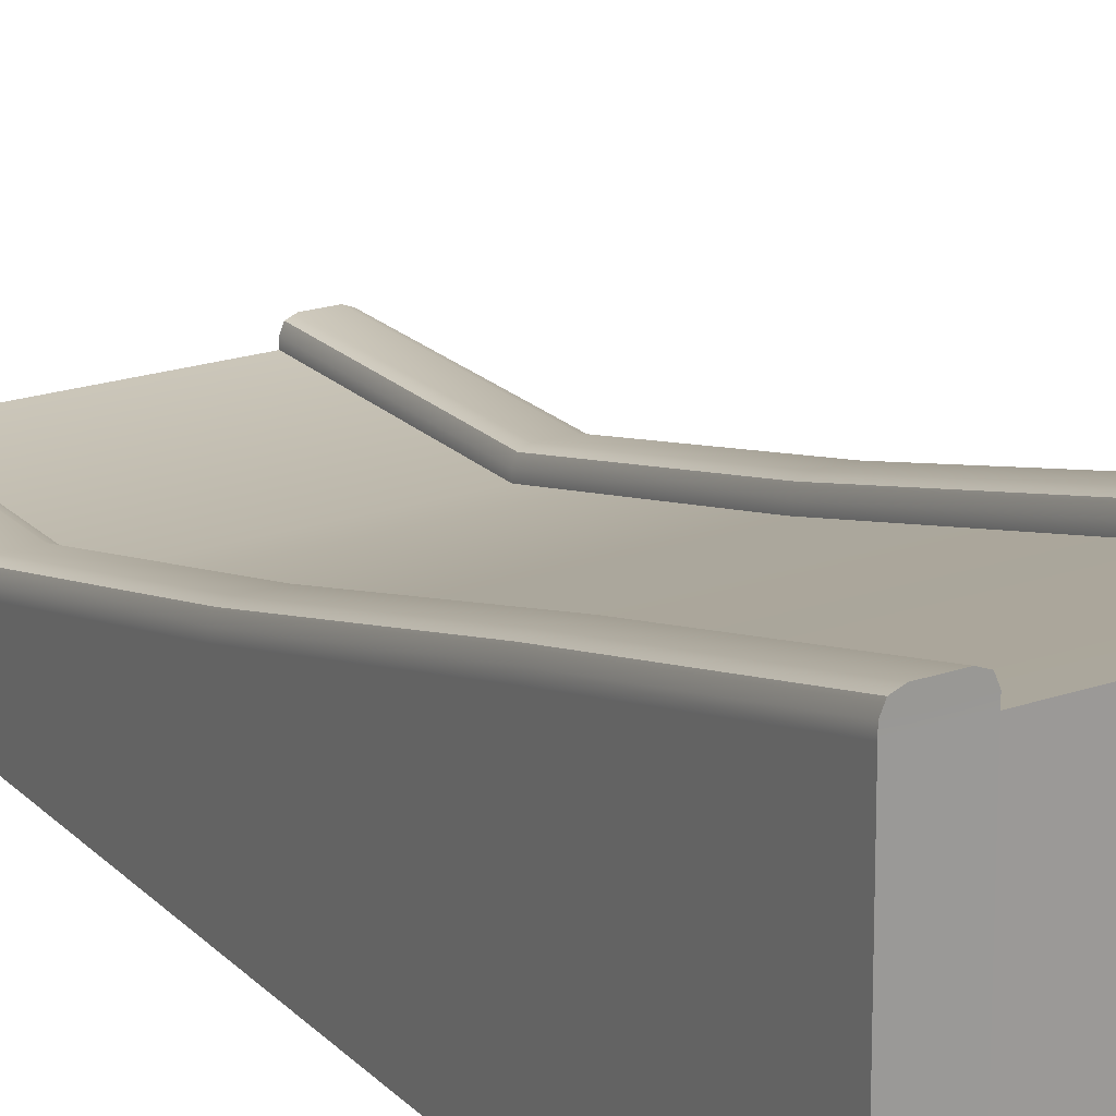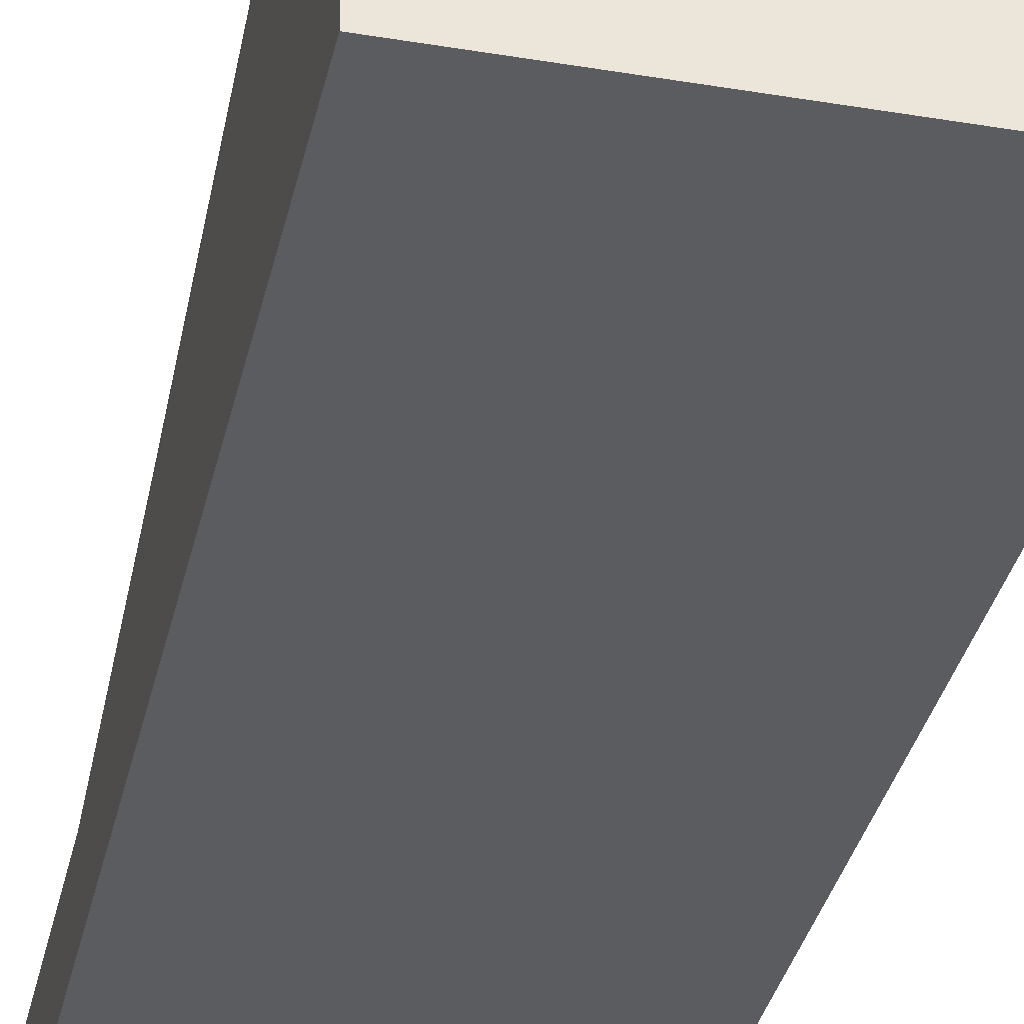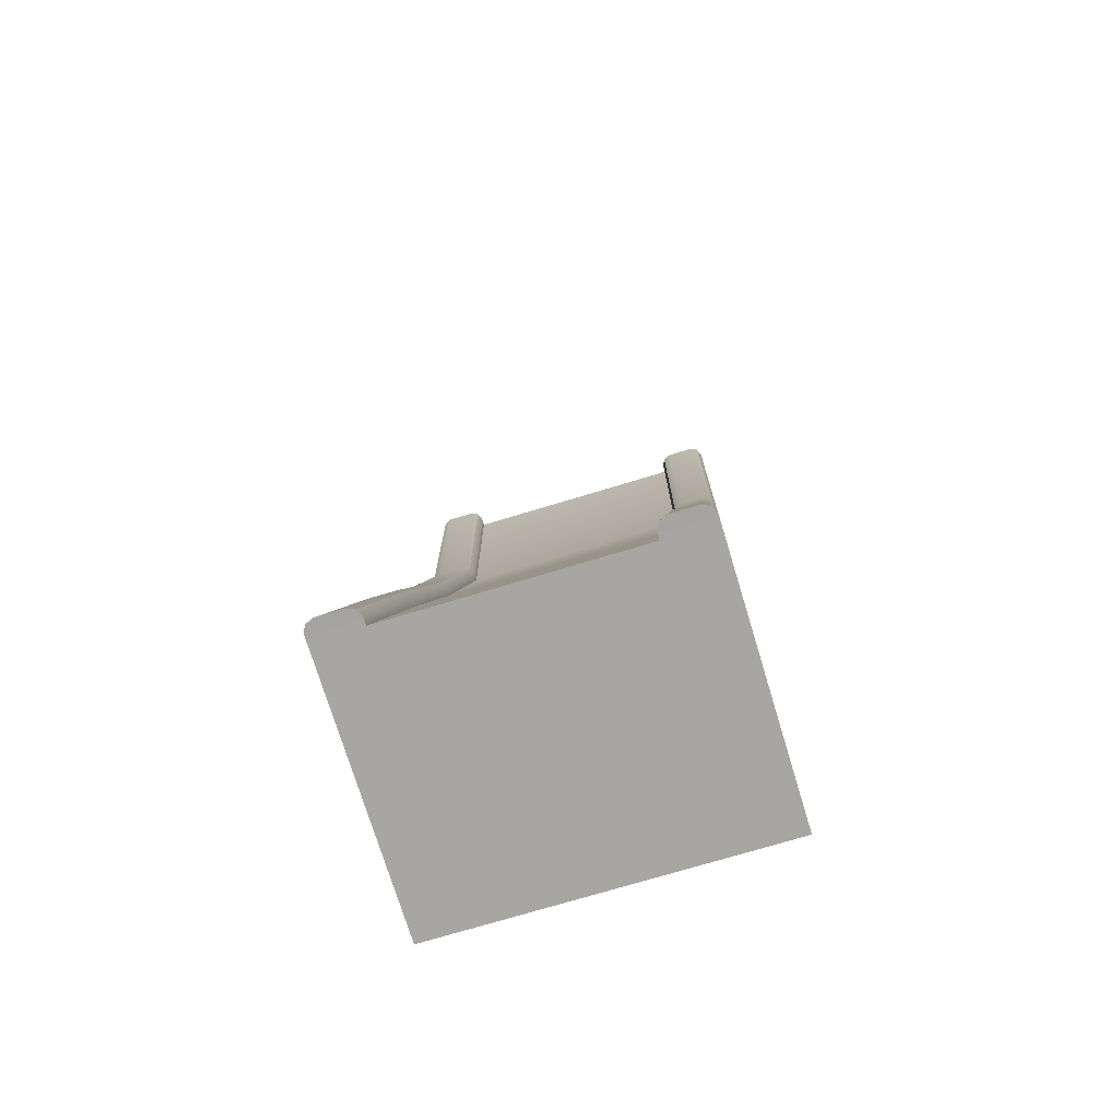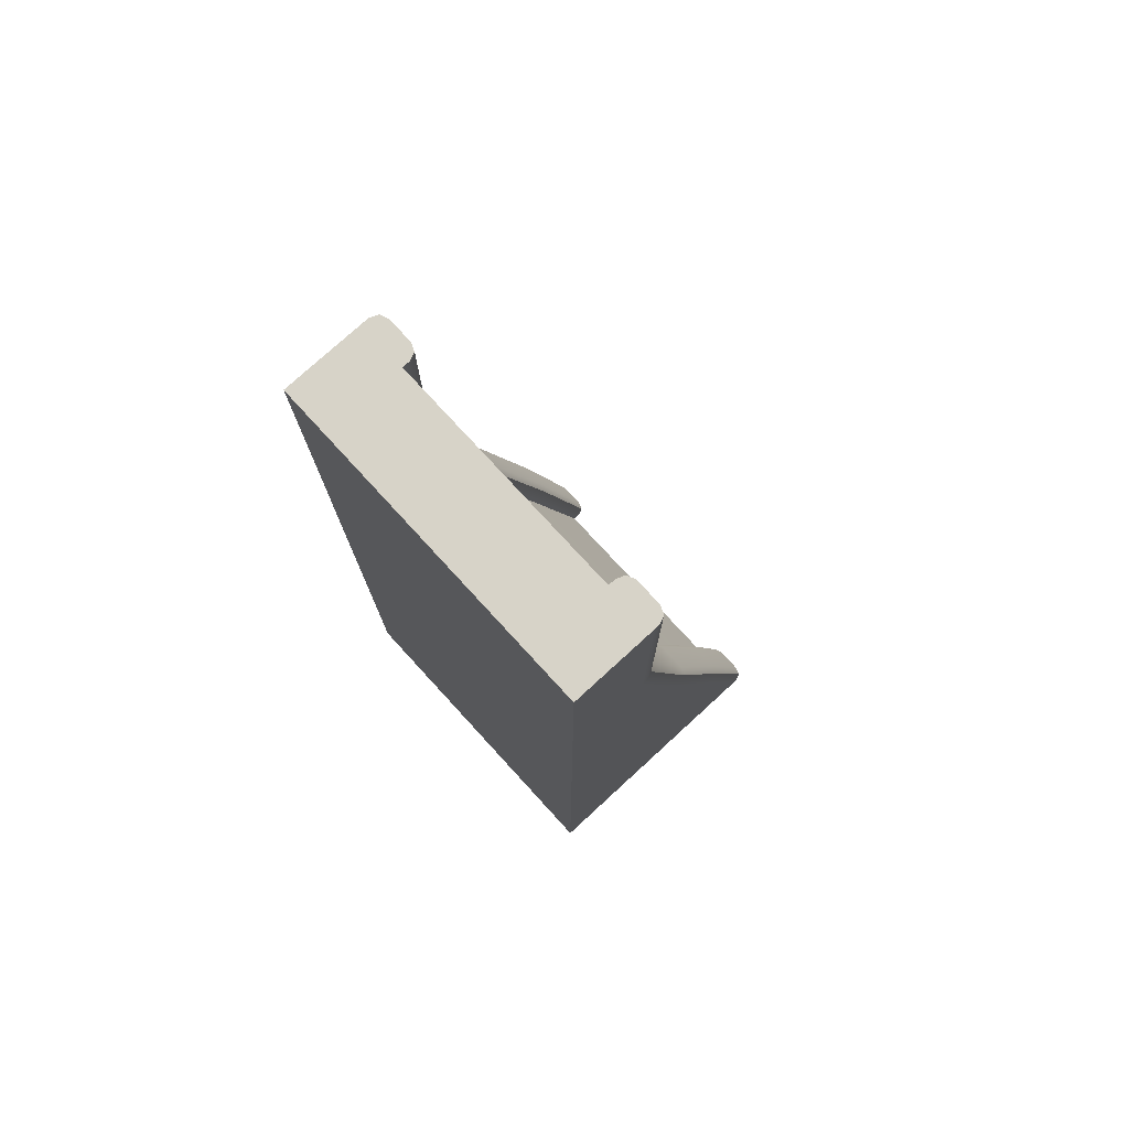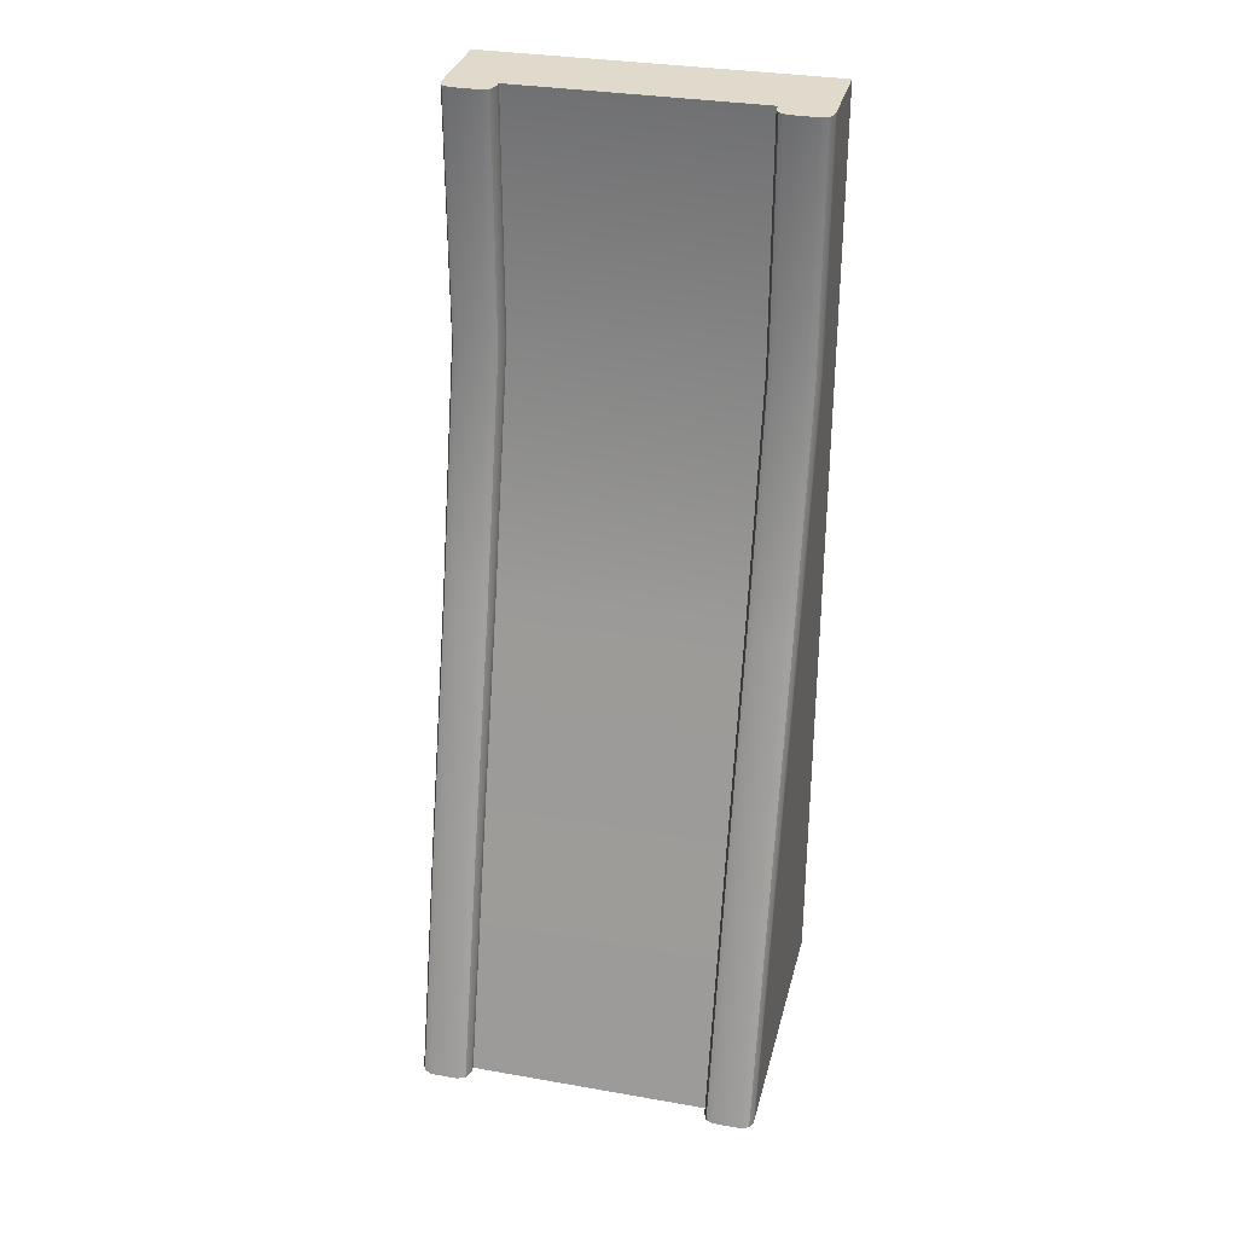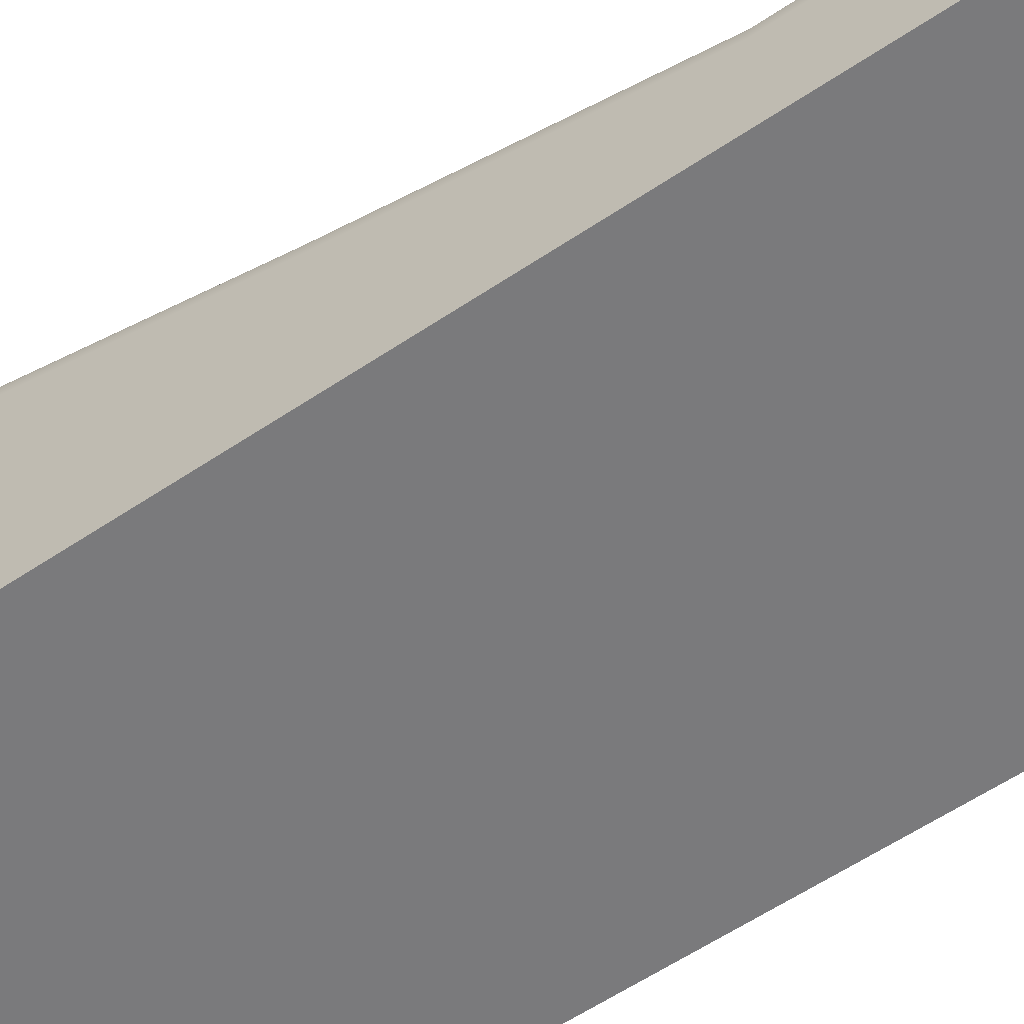
<metadata>
{"format":"obj","ext":"obj","renderer":"f3d","projection":"perspective","resolution":1024,"background":"white","views":[{"elev":21.1,"azim":148.6,"up":"+Y"},{"elev":-35.1,"azim":167.5,"up":"+Y"},{"elev":-73.5,"azim":-163.1,"up":"+Z"},{"elev":76.5,"azim":47.5,"up":"+Z"},{"elev":32.4,"azim":-166.3,"up":"+Z"},{"elev":-58.2,"azim":-55.1,"up":"+Y"}]}
</metadata>
<code>
g default
v -111.9 -178.6 588.1
v 38.08 -178.6 588.1
v -111.9 -127.6 588.1
v 38.08 -127.6 588.1
v -111.9 -8.148 -9.771
v 38.08 -8.148 -9.771
v -111.9 -178.6 -11.82
v 38.08 -178.6 -11.82
v 68.94 -178.6 -11.82
v 68.94 -178.6 588.1
v 68.94 -8.148 -9.771
v 68.94 -127.6 588.1
v -142.8 -178.6 -11.82
v -142.8 -178.6 588.1
v -142.8 -127.6 588.1
v -142.8 -8.148 -9.771
v 45.22 -115.7 588.1
v 40.17 -117.8 588.1
v 38.08 -122.9 588.1
v 45.22 3.353 -9.771
v 38.08 -3.547 -9.771
v 40.17 1.332 -9.771
v 66.85 -117.8 588.1
v 61.8 -115.7 588.1
v 68.94 -122.9 588.1
v 61.8 3.353 -9.771
v 66.85 1.332 -9.771
v 68.94 -3.547 -9.771
v -119 -115.7 588.1
v -111.9 -122.9 588.1
v -114 -117.8 588.1
v -119 3.353 -9.771
v -114 1.332 -9.771
v -111.9 -3.547 -9.771
v -140.7 1.332 -9.771
v -135.6 3.353 -9.771
v -142.8 -3.547 -9.771
v -135.6 -115.7 588.1
v -140.7 -117.8 588.1
v -142.8 -122.9 588.1
v 53.51 -4.296 -9.771
v -127.3 -4.296 -9.771
v 53.12 -122.9 588.1
v -127.3 -122.9 588.1
v -111.9 -90.18 288.1
v 38.08 -90.18 288.1
v 38.08 -85.42 288.1
v 40.17 -80.37 288.1
v 45.22 -78.27 288.1
v 61.8 -78.27 288.1
v 66.85 -80.37 288.1
v 68.94 -85.42 288.1
v 68.94 -90.18 288.1
v 68.94 -178.6 288.1
v 38.08 -178.6 288.1
v -111.9 -178.6 288.1
v -142.8 -178.6 288.1
v -142.8 -90.18 288.1
v -142.8 -85.42 288.1
v -140.7 -80.37 288.1
v -135.6 -78.27 288.1
v -119 -78.27 288.1
v -114 -80.37 288.1
v -111.9 -85.42 288.1
v -111.9 -178.6 138.2
v 38.08 -178.6 138.2
v 68.94 -178.6 138.2
v 68.94 -46.96 134.1
v 68.94 -42.36 135.3
v 66.85 -37.48 136.6
v 61.8 -35.46 137.1
v 45.22 -35.46 137.1
v 40.17 -37.48 136.6
v 38.08 -42.36 135.3
v 38.08 -46.96 134.1
v -111.9 -46.96 134.1
v -111.9 -42.36 135.3
v -114 -37.48 136.6
v -119 -35.46 137.1
v -135.6 -35.46 137.1
v -140.7 -37.48 136.6
v -142.8 -42.36 135.3
v -142.8 -46.96 134.1
v -142.8 -178.6 138.2
v -111.9 -127.6 438.1
v 38.08 -127.6 438.1
v 38.08 -122.9 438.1
v 40.17 -117.8 438.1
v 45.22 -115.7 438.1
v 61.8 -115.7 438.1
v 66.85 -117.8 438.1
v 68.94 -122.9 438.1
v 68.94 -127.6 438.1
v 68.94 -178.6 438.1
v 38.08 -178.6 438.1
v -111.9 -178.6 438.1
v -142.8 -178.6 438.1
v -142.8 -127.6 438.1
v -142.8 -122.9 438.1
v -140.7 -117.8 438.1
v -135.6 -115.7 438.1
v -119 -115.7 438.1
v -114 -117.8 438.1
v -111.9 -122.9 438.1
g pasted__pCube2 group3
f 1 2 4 3
f 45 46 75 76
f 5 6 8 7
f 65 66 55 56
f 53 54 67 68
f 83 84 57 58
f 54 55 66 67
f 8 6 11 9
f 71 72 49 50
f 4 2 10 12
f 84 65 56 57
f 1 3 15 14
f 61 62 79 80
f 5 7 13 16
f 74 75 46 47
f 52 53 68 69
f 64 45 76 77
f 82 83 58 59
f 47 48 73 74
f 48 49 72 73
f 50 51 70 71
f 51 52 69 70
f 62 63 78 79
f 63 64 77 78
f 80 81 60 61
f 81 82 59 60
f 23 24 43
f 41 6 21
f 35 42 37
f 44 3 30
f 20 41 22
f 28 41 27
f 22 41 21
f 26 41 20
f 27 41 26
f 11 41 28
f 11 6 41
f 5 42 34
f 42 33 34
f 35 36 42
f 42 32 33
f 42 36 32
f 37 42 16
f 16 42 5
f 25 43 12
f 43 18 19
f 23 43 25
f 43 24 17
f 43 17 18
f 4 43 19
f 12 43 4
f 38 44 29
f 39 44 38
f 31 44 30
f 29 44 31
f 40 44 39
f 15 44 40
f 15 3 44
f 85 86 46 45
f 47 46 86 87
f 87 88 48 47
f 88 89 49 48
f 50 49 89 90
f 90 91 51 50
f 91 92 52 51
f 92 93 53 52
f 93 94 54 53
f 94 95 55 54
f 56 55 95 96
f 57 56 96 97
f 58 57 97 98
f 59 58 98 99
f 60 59 99 100
f 61 60 100 101
f 101 102 62 61
f 102 103 63 62
f 103 104 64 63
f 104 85 45 64
f 7 8 66 65
f 67 66 8 9
f 68 67 9 11
f 69 68 11 28
f 70 69 28 27
f 71 70 27 26
f 20 72 71 26
f 73 72 20 22
f 74 73 22 21
f 6 75 74 21
f 76 75 6 5
f 77 76 5 34
f 78 77 34 33
f 79 78 33 32
f 80 79 32 36
f 36 35 81 80
f 35 37 82 81
f 16 83 82 37
f 13 84 83 16
f 7 65 84 13
f 3 4 86 85
f 87 86 4 19
f 19 18 88 87
f 18 17 89 88
f 90 89 17 24
f 24 23 91 90
f 23 25 92 91
f 12 93 92 25
f 10 94 93 12
f 2 95 94 10
f 96 95 2 1
f 97 96 1 14
f 98 97 14 15
f 99 98 15 40
f 100 99 40 39
f 101 100 39 38
f 29 102 101 38
f 29 31 103 102
f 31 30 104 103
f 3 85 104 30

</code>
